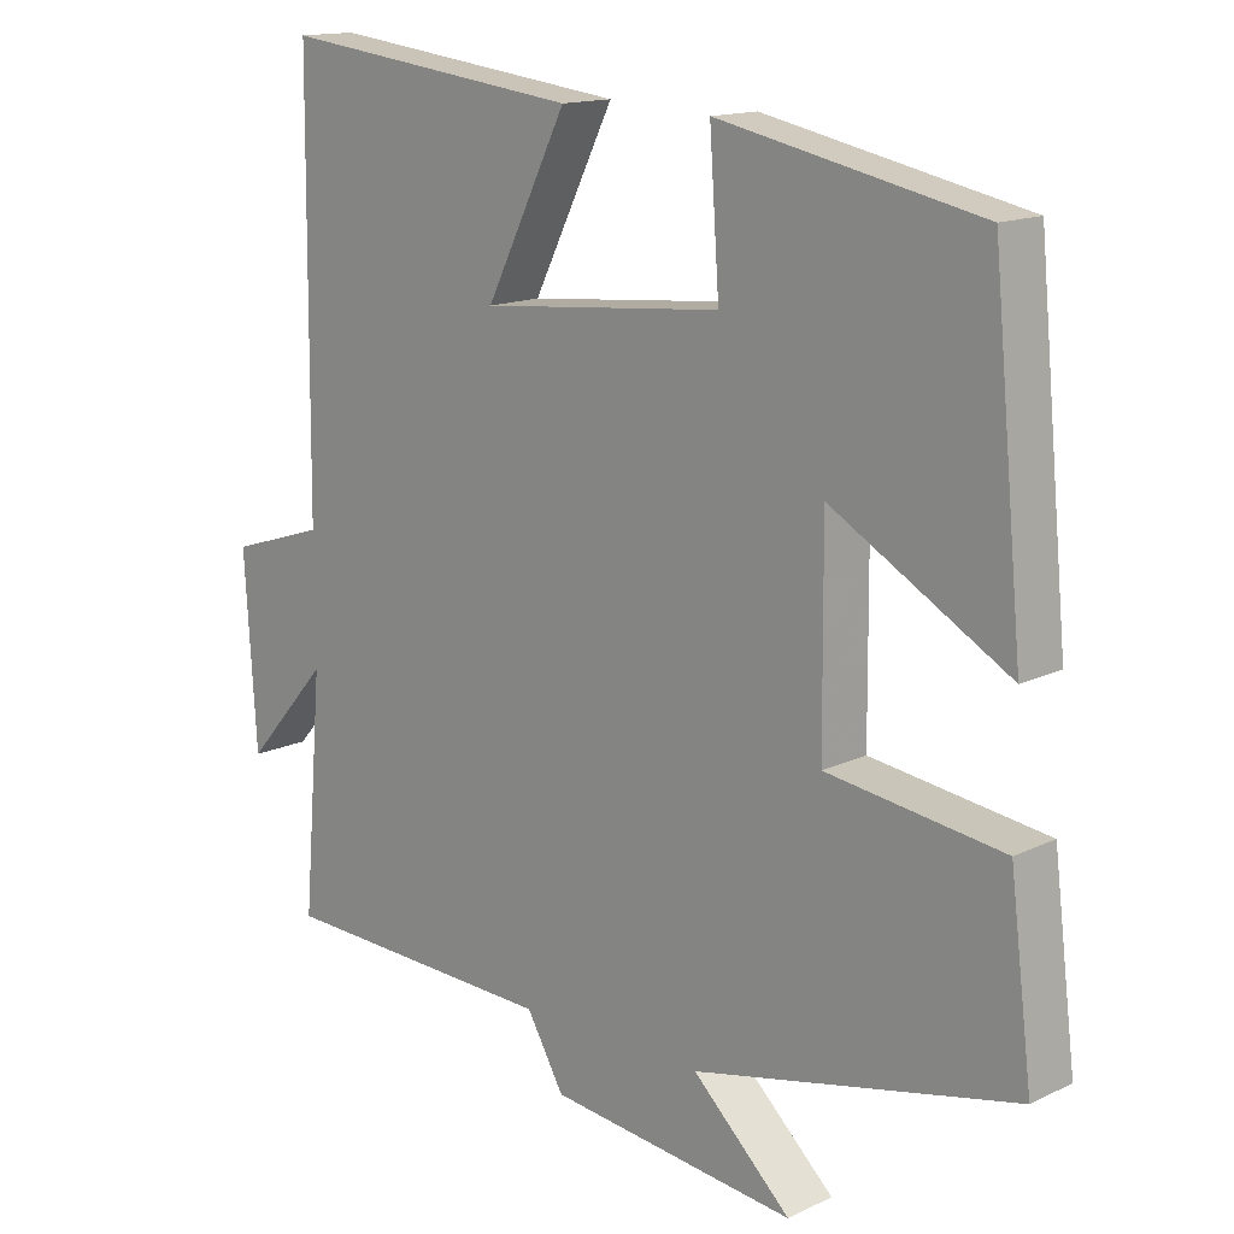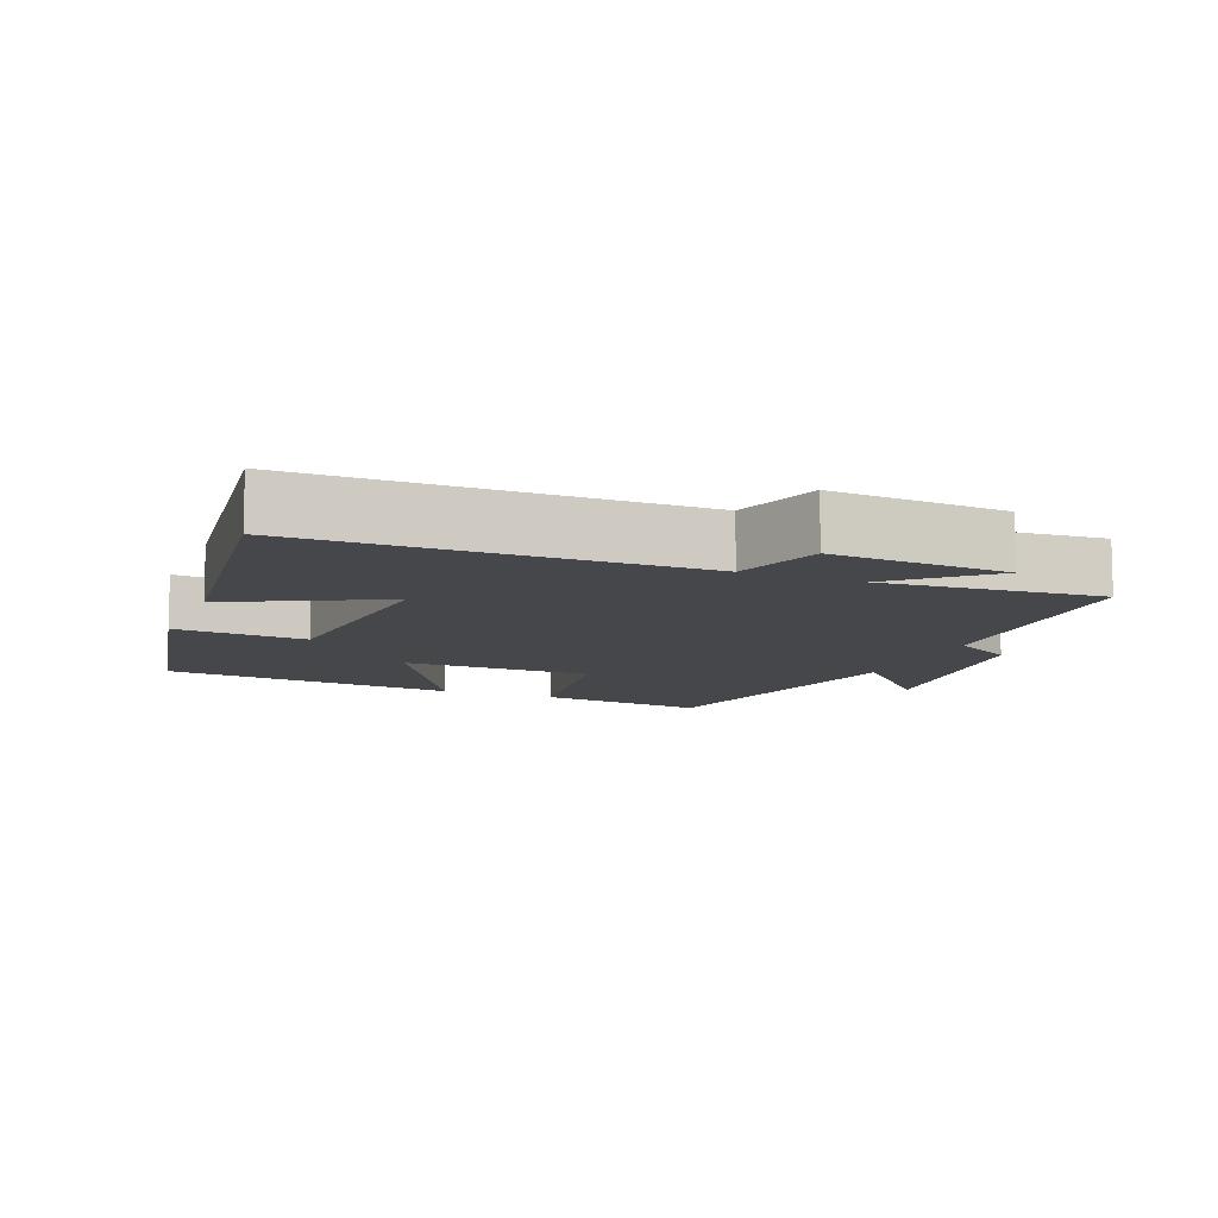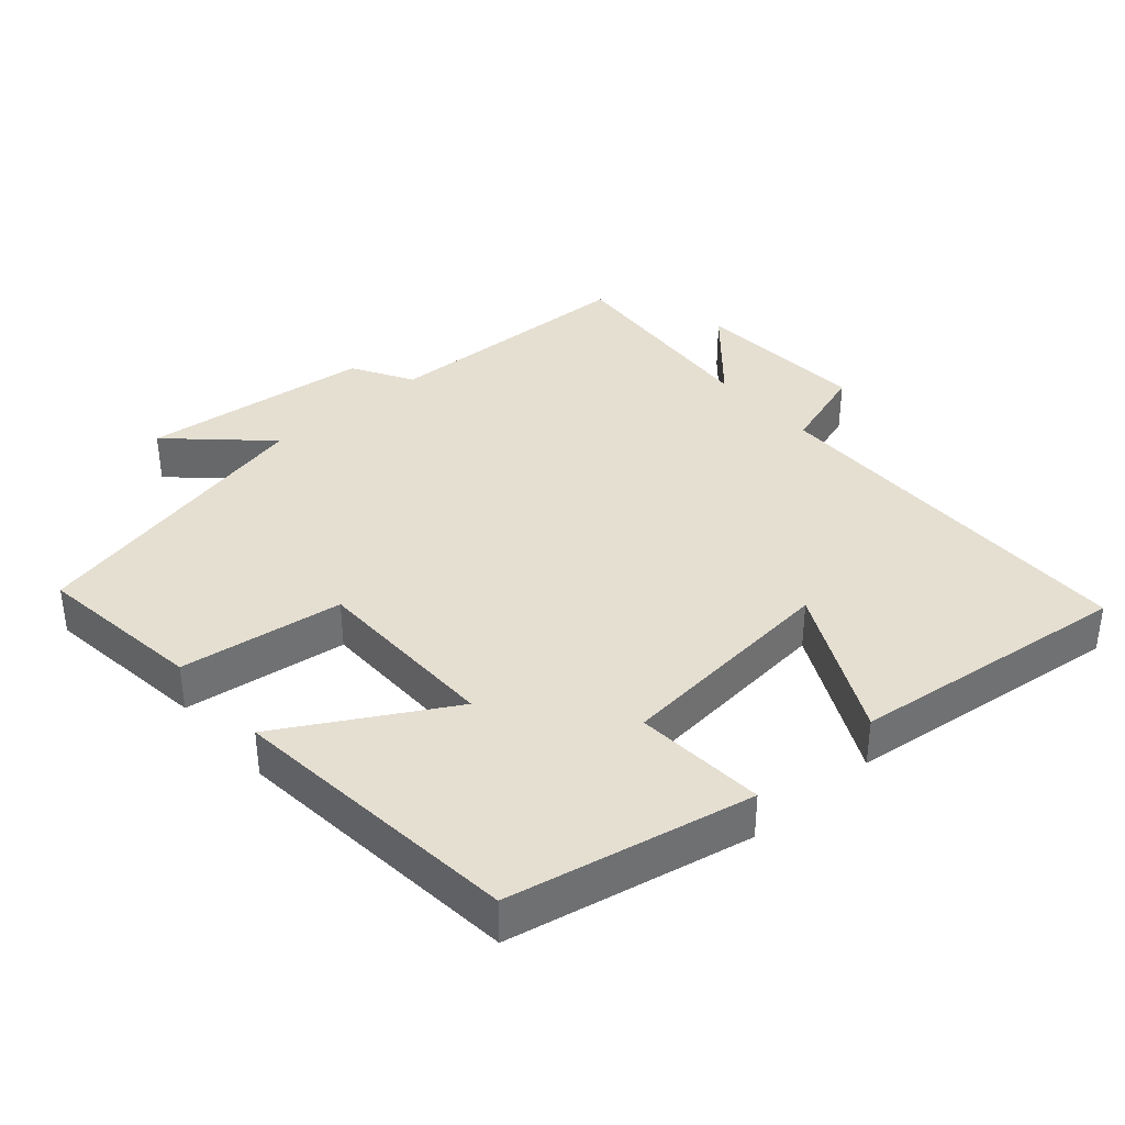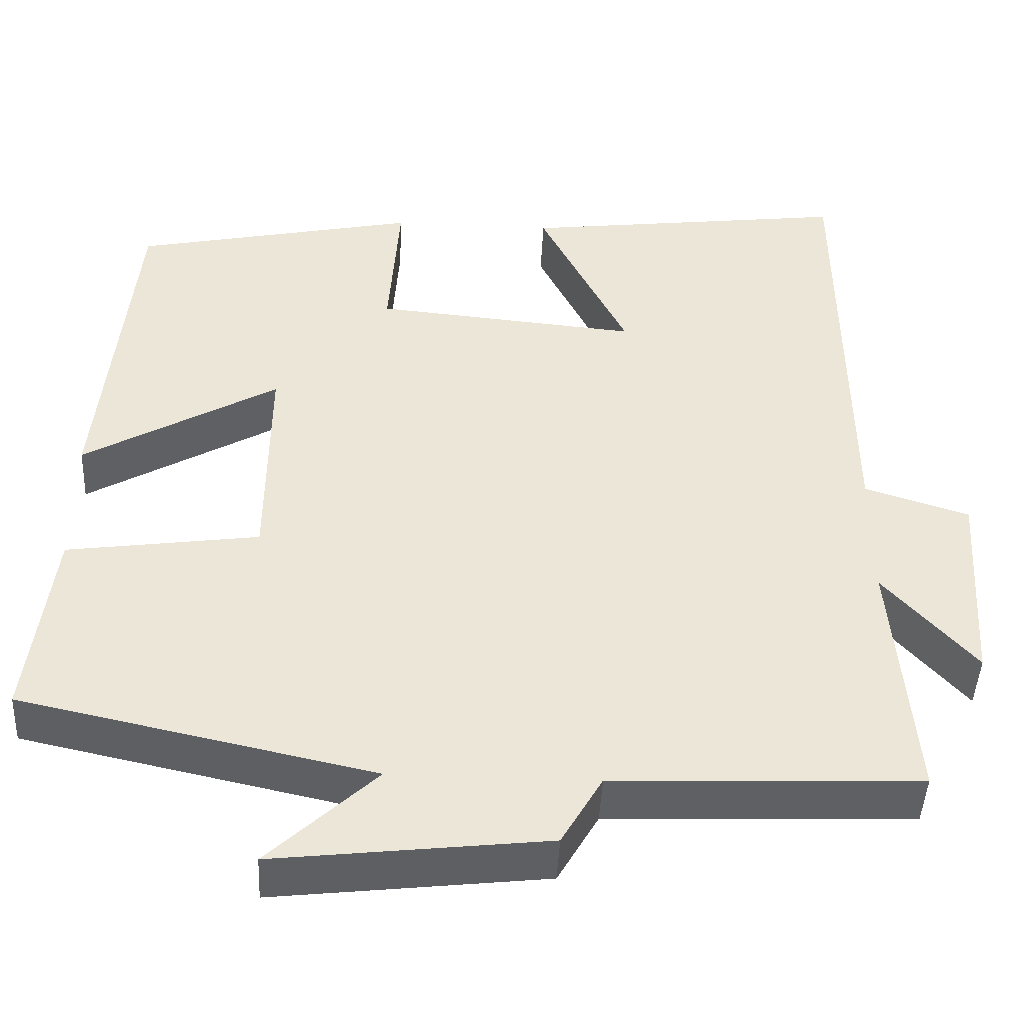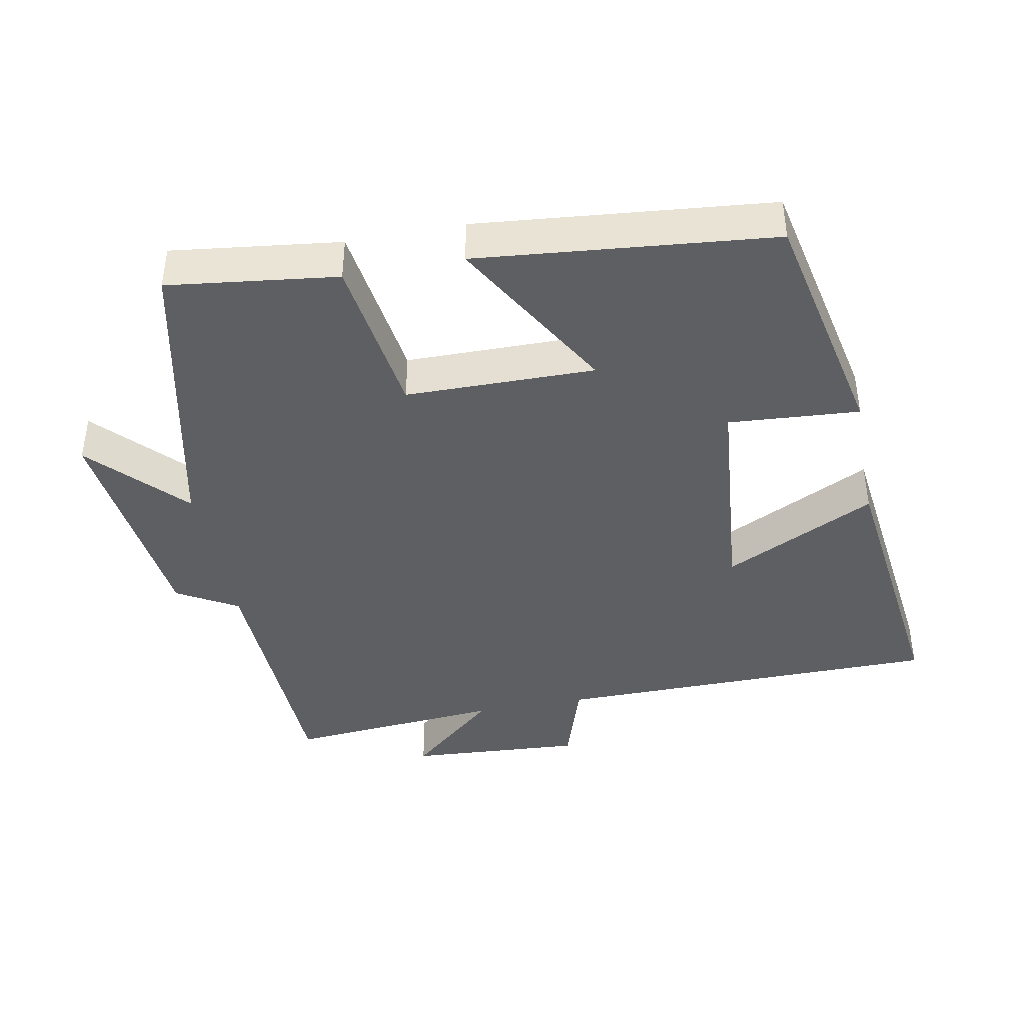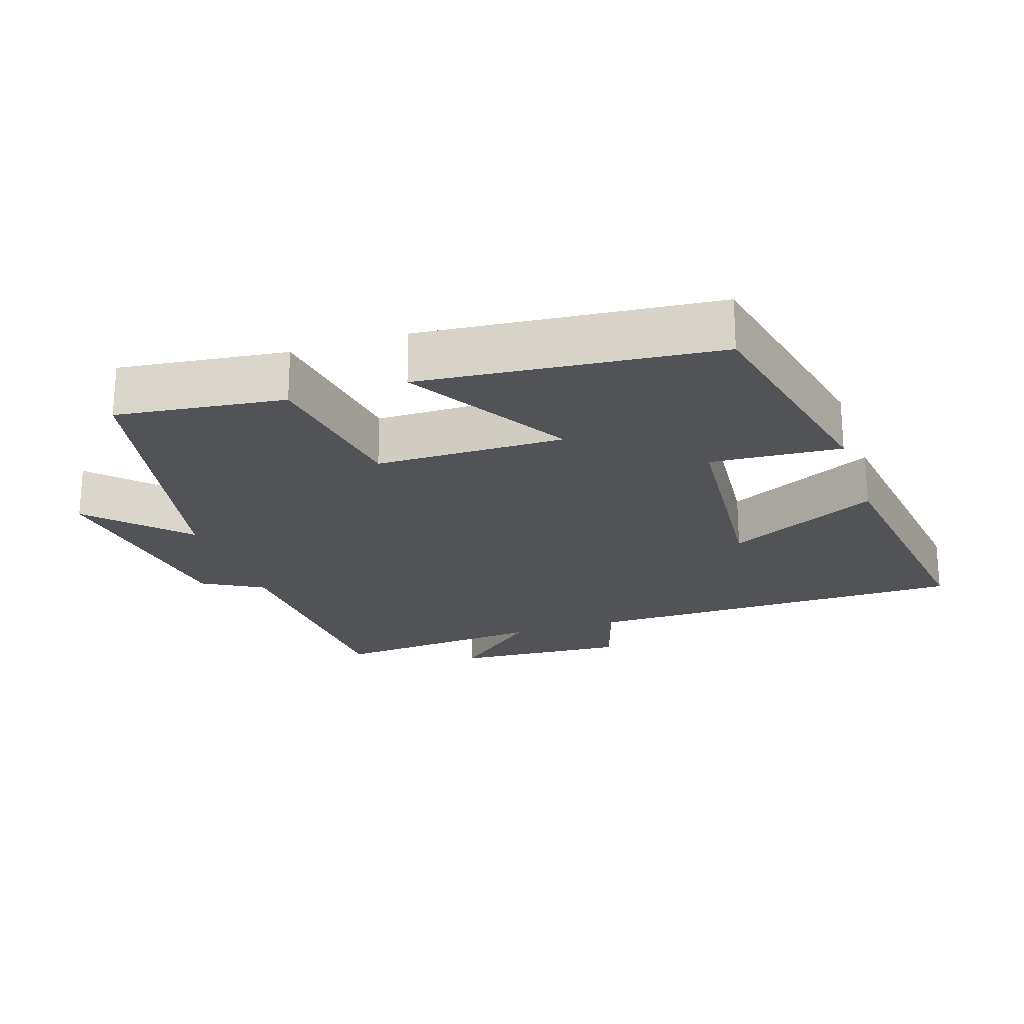
<metadata>
{"format":"obj","ext":"obj","renderer":"f3d","projection":"perspective","resolution":1024,"background":"white","views":[{"elev":14.6,"azim":-136.1,"up":"+Z"},{"elev":-10.2,"azim":68.1,"up":"+Y"},{"elev":37.5,"azim":-41.4,"up":"+Y"},{"elev":-45.1,"azim":-2.7,"up":"+Z"},{"elev":-41.4,"azim":-79.2,"up":"+Y"},{"elev":-22.0,"azim":-71.5,"up":"+Y"}]}
</metadata>
<code>
v -0.459 0.07 0.427
v -0.11 0.07 0.5
v -0.123 0.07 0.312
v 0.201 0.07 0.282
v 0.092 0.07 0.5
v 0.495 0.07 0.55
v 0.5 0.07 -0.009
v 0.628 0.07 -0.05
v 0.612 0.07 -0.302
v 0.5 0.07 -0.175
v 0.526 0.07 -0.486
v 0.151 0.07 -0.5
v 0.101 0.07 -0.587
v -0.231 0.07 -0.625
v -0.099 0.07 -0.5
v -0.53 0.07 -0.406
v -0.5 0.07 -0.164
v -0.265 0.07 -0.131
v -0.263 0.07 0.141
v -0.5 0.07 0.004
v -0.459 0 0.427
v -0.11 0 0.5
v -0.123 0 0.312
v 0.201 0 0.282
v 0.092 0 0.5
v 0.495 0 0.55
v 0.5 0 -0.009
v 0.628 0 -0.05
v 0.612 0 -0.302
v 0.5 0 -0.175
v 0.526 0 -0.486
v 0.151 0 -0.5
v 0.101 0 -0.587
v -0.231 0 -0.625
v -0.099 0 -0.5
v -0.53 0 -0.406
v -0.5 0 -0.164
v -0.265 0 -0.131
v -0.263 0 0.141
v -0.5 0 0.004
f 1 2 3
f 20 1 3
f 19 20 3
f 18 19 3 4
f 15 16 17 18
f 15 18 4
f 12 13 14 15
f 12 15 4
f 11 12 4
f 10 11 4
f 7 8 9 10
f 6 7 10
f 5 6 10
f 4 5 10
f 23 22 21
f 23 21 40
f 23 40 39
f 24 23 39 38
f 38 37 36 35
f 24 38 35
f 35 34 33 32
f 24 35 32
f 24 32 31
f 24 31 30
f 30 29 28 27
f 30 27 26
f 30 26 25
f 30 25 24
f 1 21 22 2
f 2 22 23 3
f 3 23 24 4
f 4 24 25 5
f 5 25 26 6
f 6 26 27 7
f 7 27 28 8
f 8 28 29 9
f 9 29 30 10
f 10 30 31 11
f 11 31 32 12
f 12 32 33 13
f 13 33 34 14
f 14 34 35 15
f 15 35 36 16
f 16 36 37 17
f 17 37 38 18
f 18 38 39 19
f 19 39 40 20
f 20 40 21 1

</code>
